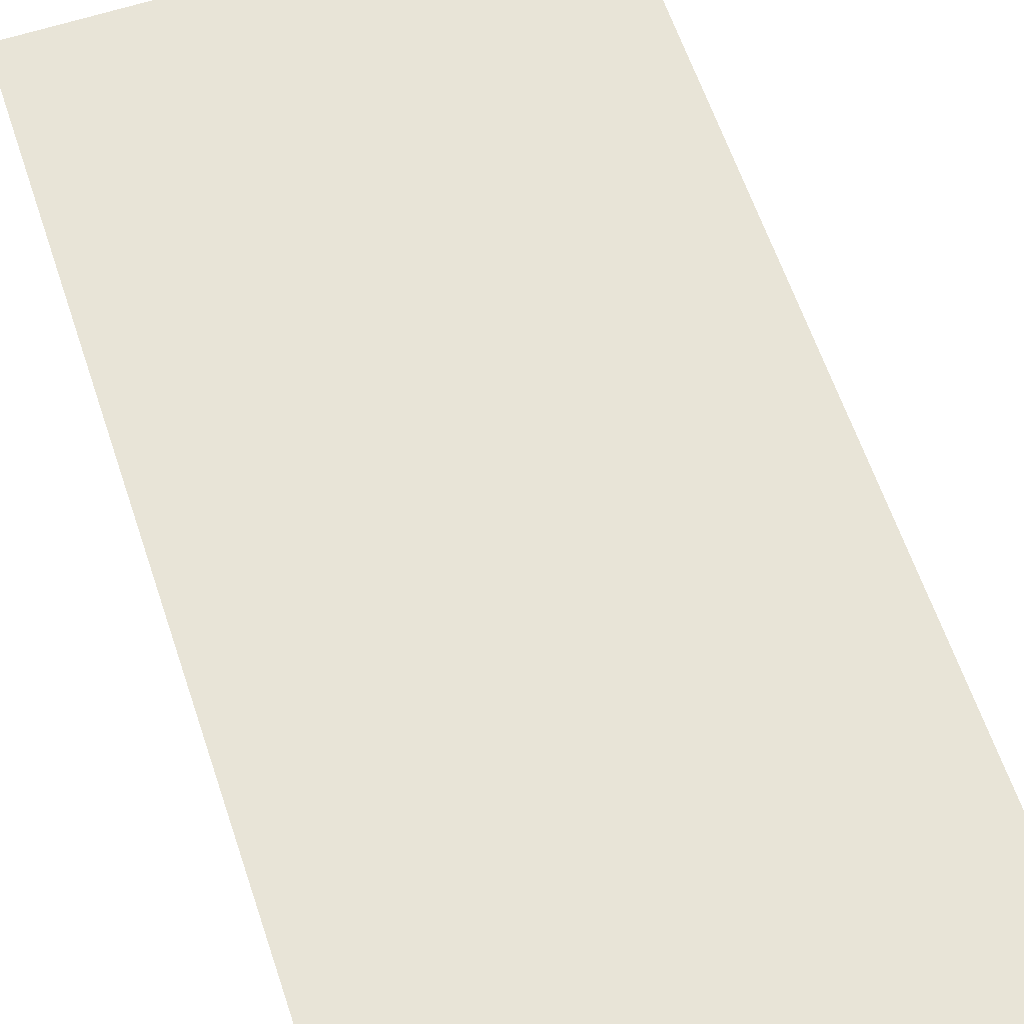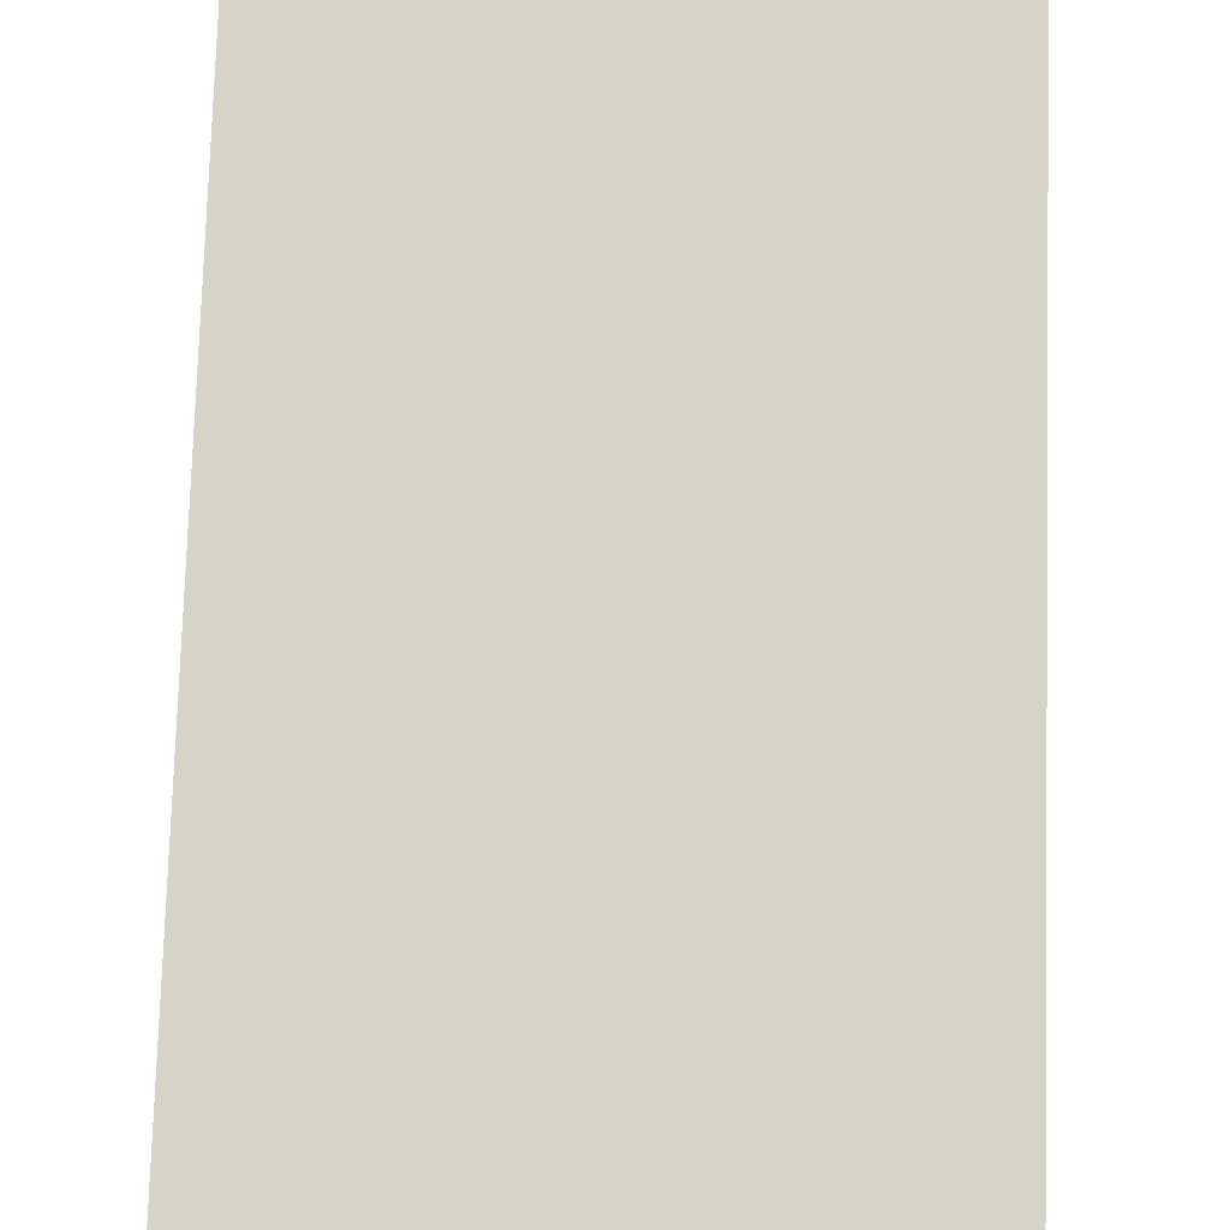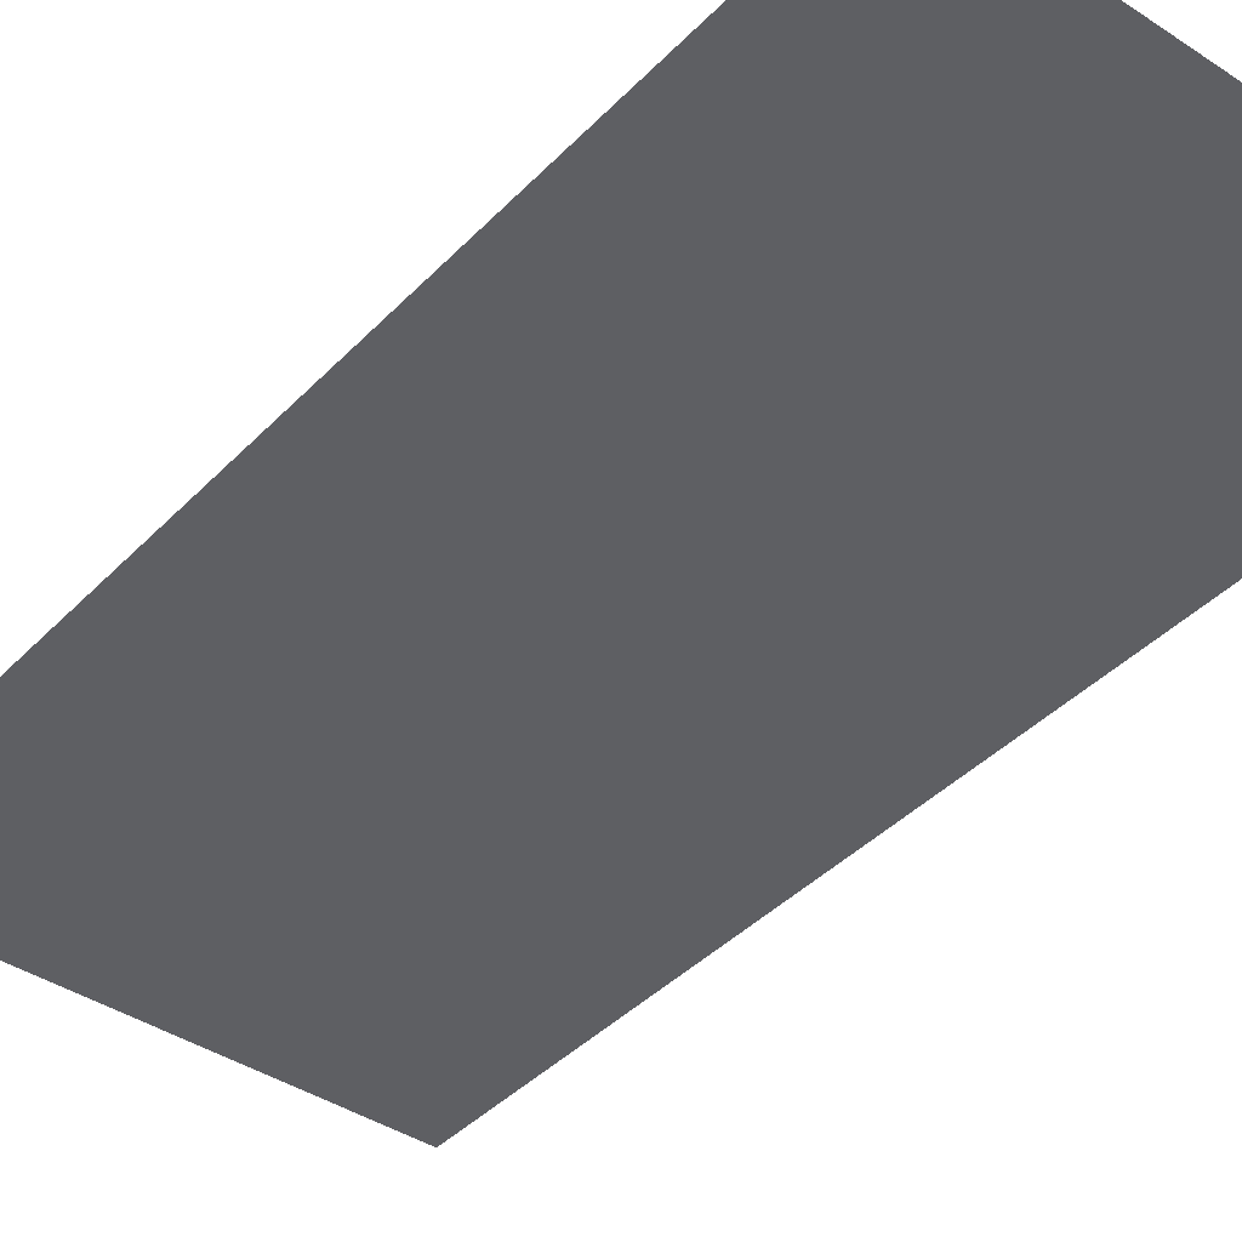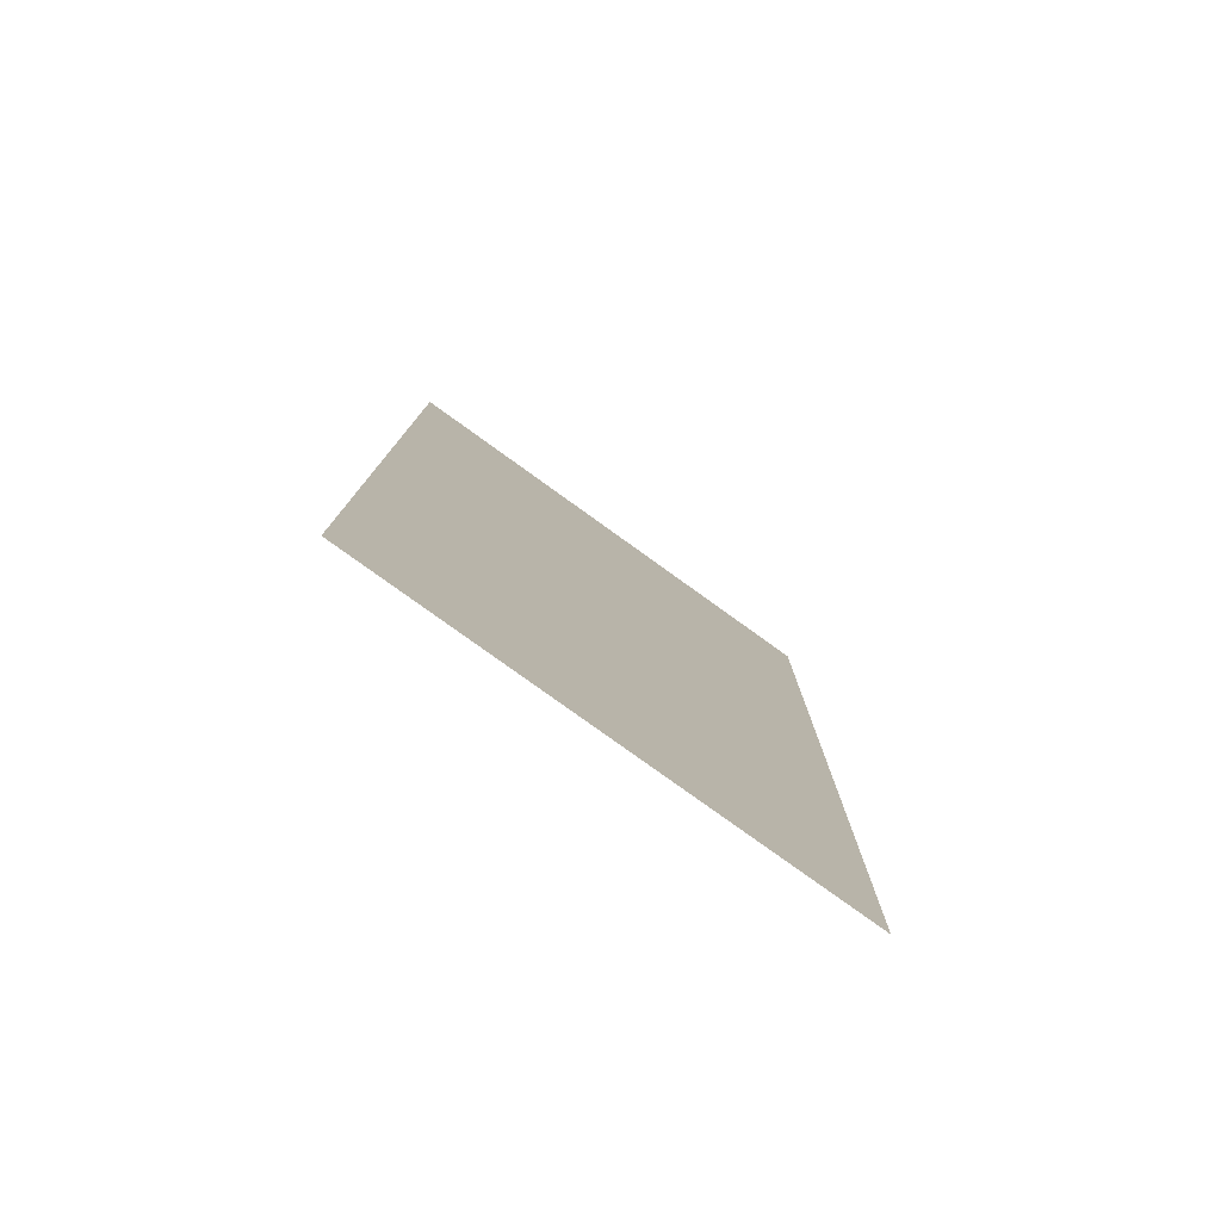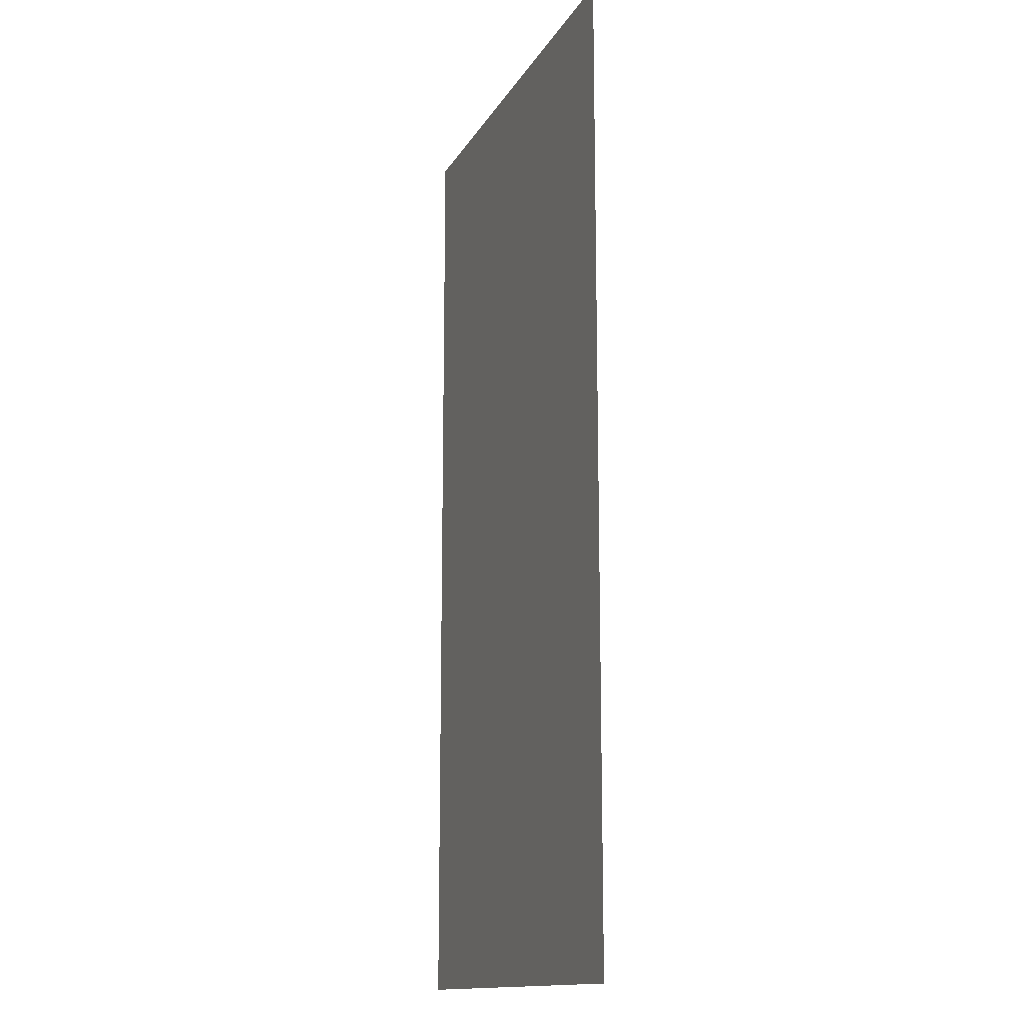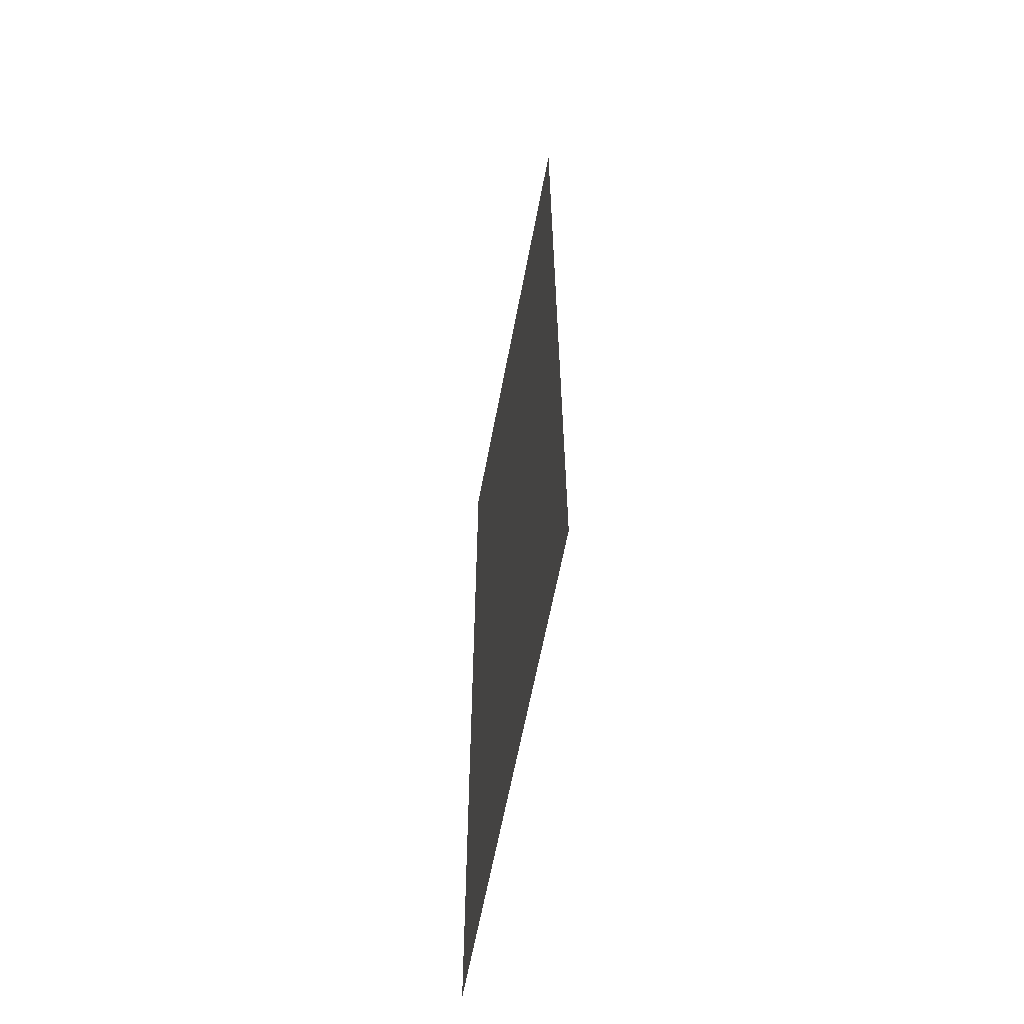
<metadata>
{"format":"obj","ext":"obj","renderer":"f3d","projection":"perspective","resolution":1024,"background":"white","views":[{"elev":61.3,"azim":-18.4,"up":"+Y"},{"elev":76.1,"azim":-178.3,"up":"+Y"},{"elev":-40.6,"azim":141.0,"up":"+Y"},{"elev":-79.7,"azim":-35.7,"up":"+Z"},{"elev":-14.2,"azim":70.1,"up":"+Z"},{"elev":-62.7,"azim":79.3,"up":"+Z"}]}
</metadata>
<code>
o object_static_sewerceiling_Cube.000
v 3.211 0.05319 -6.216
v 3.211 0.05319 6.184
v -2.879 0.05319 -6.216
v -2.879 0.05319 6.184
f 2 1 3 4

</code>
